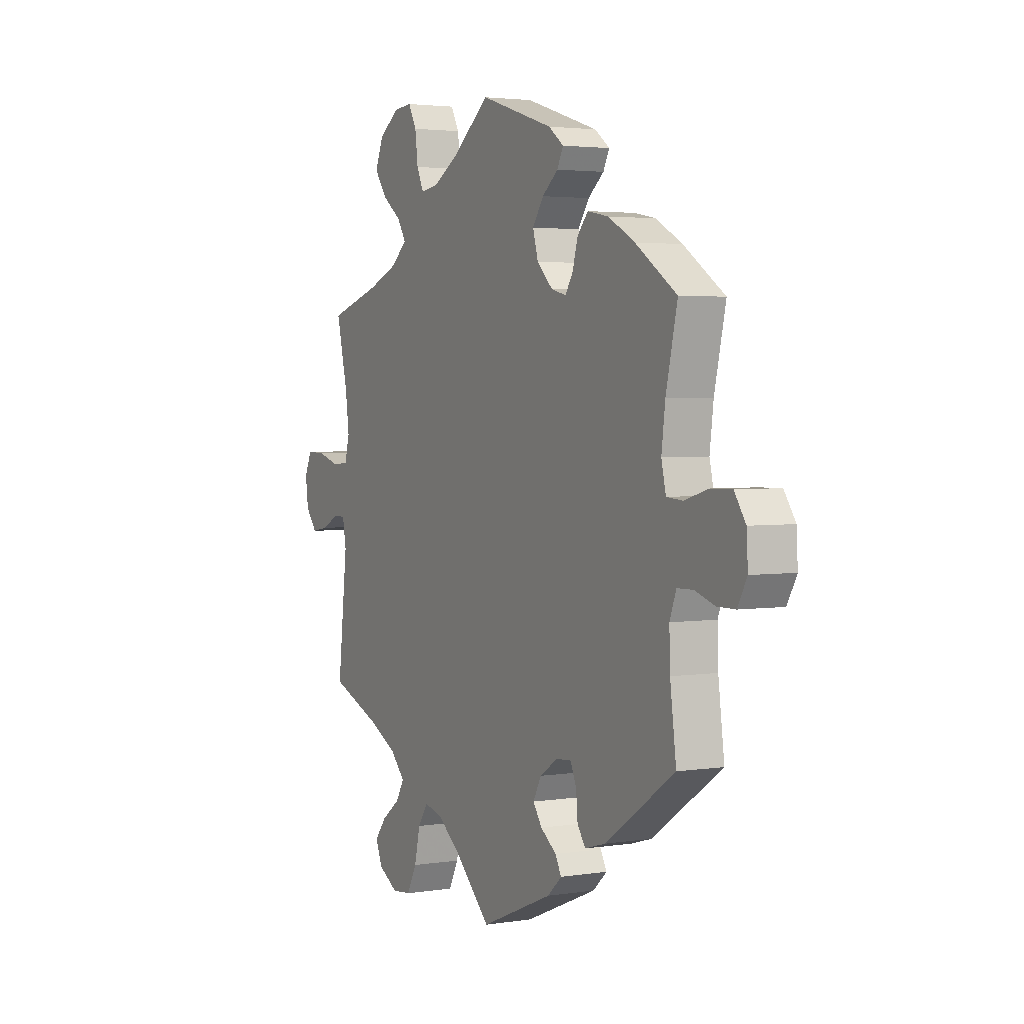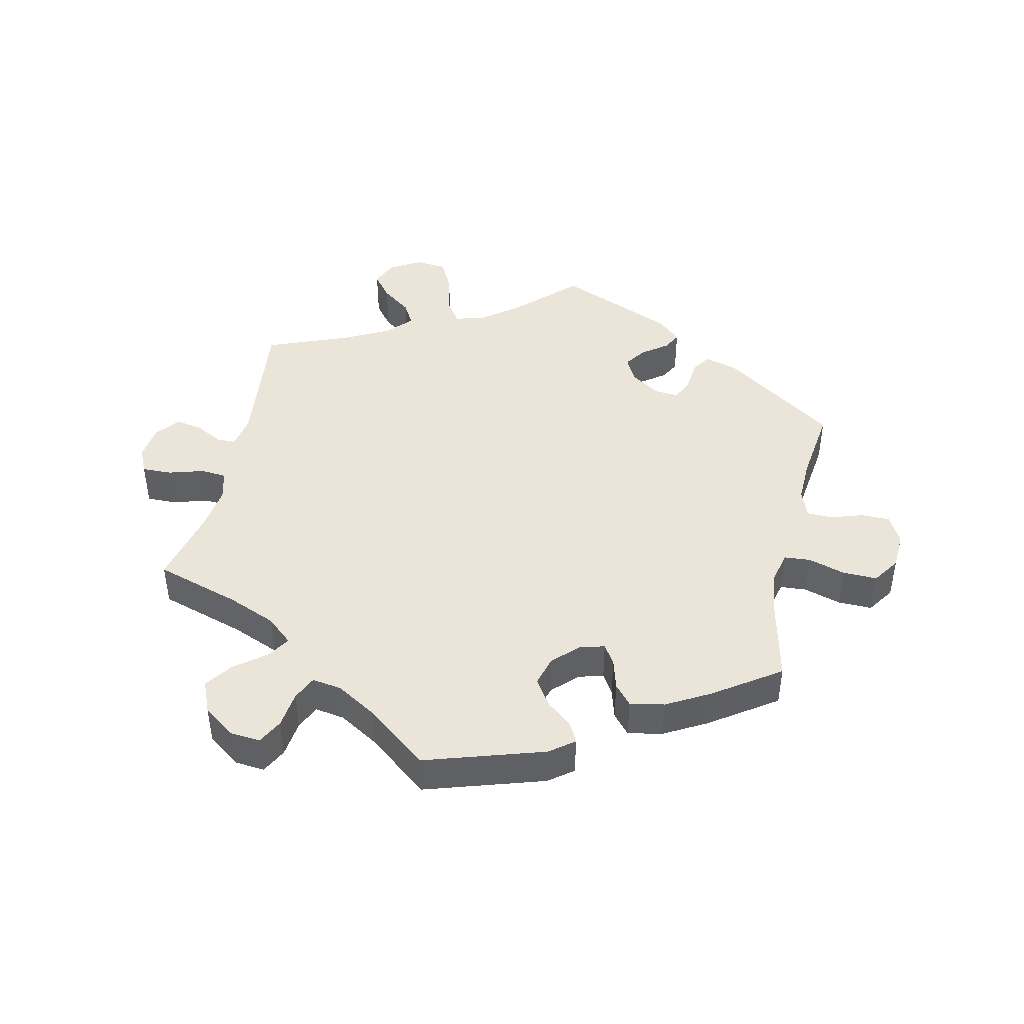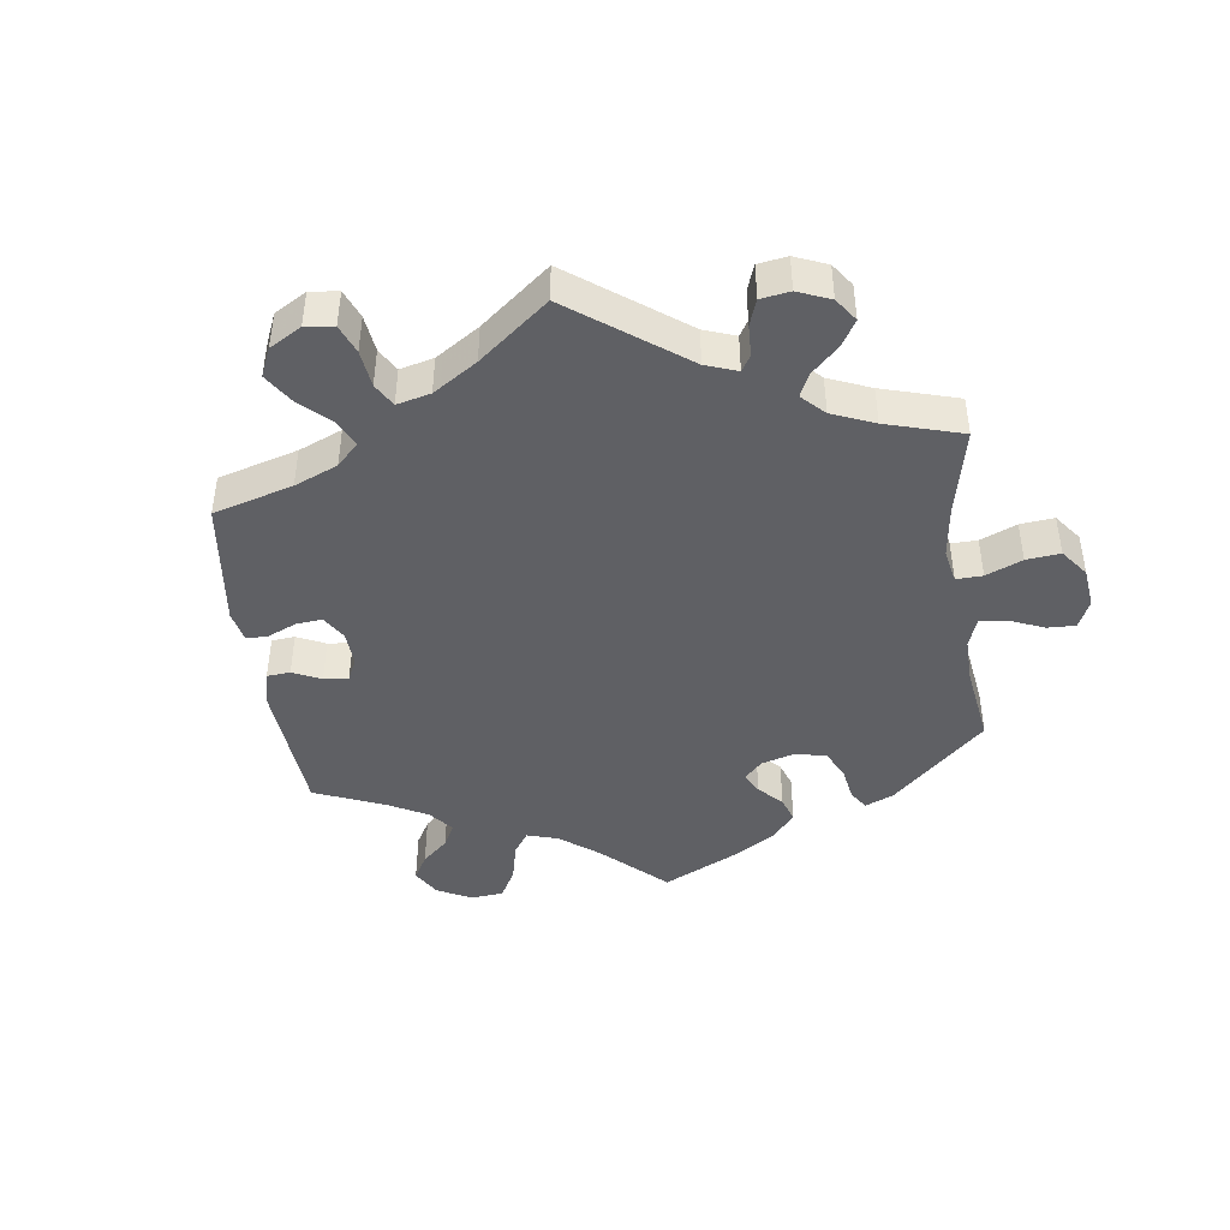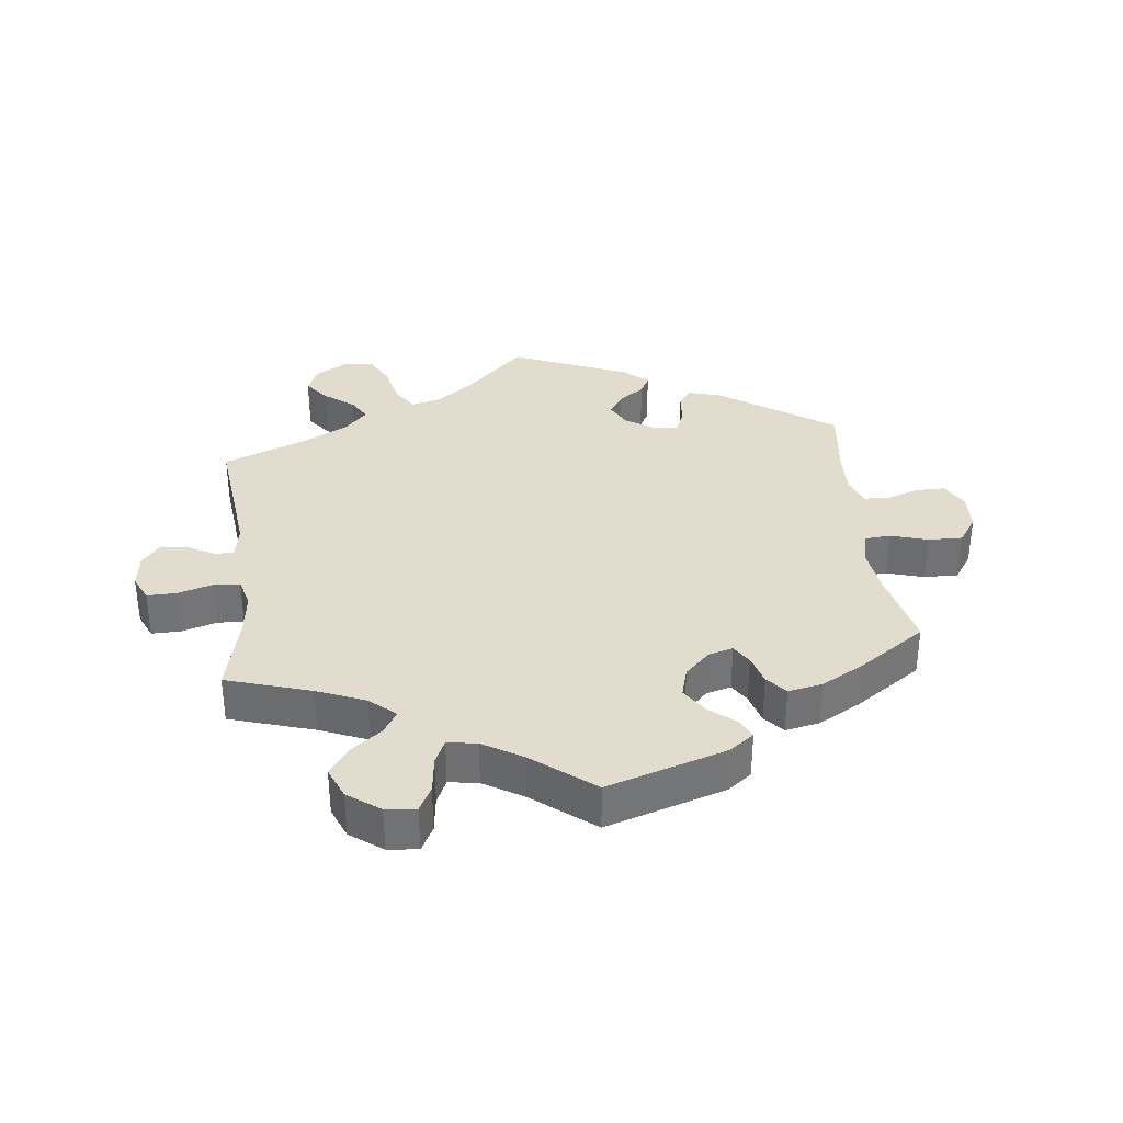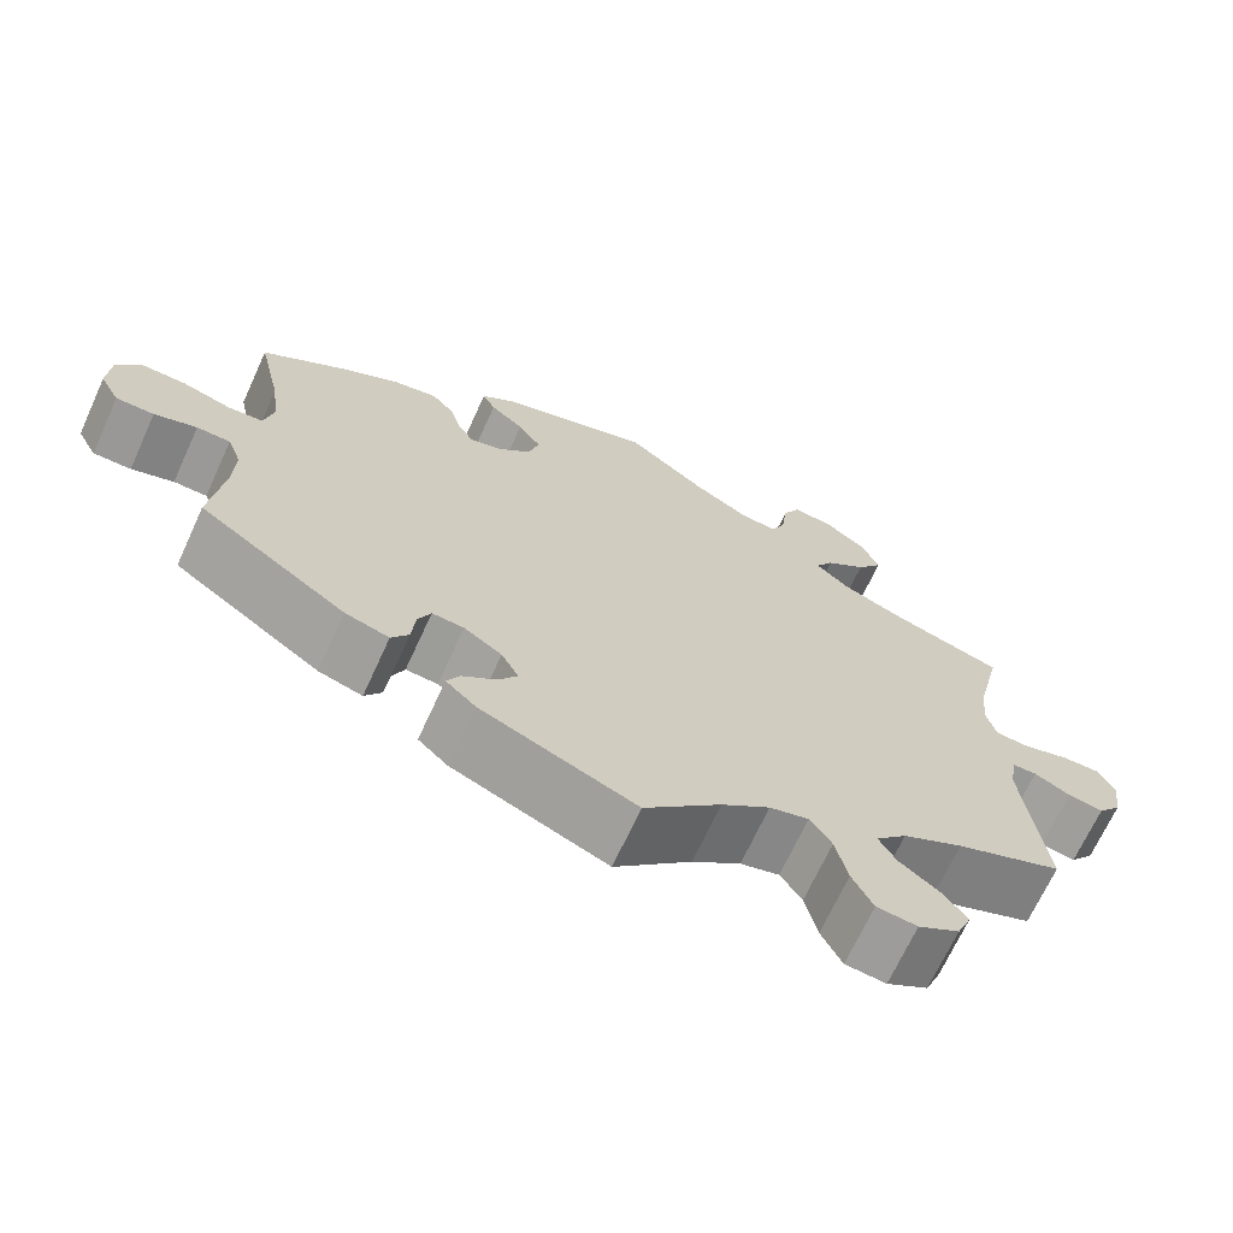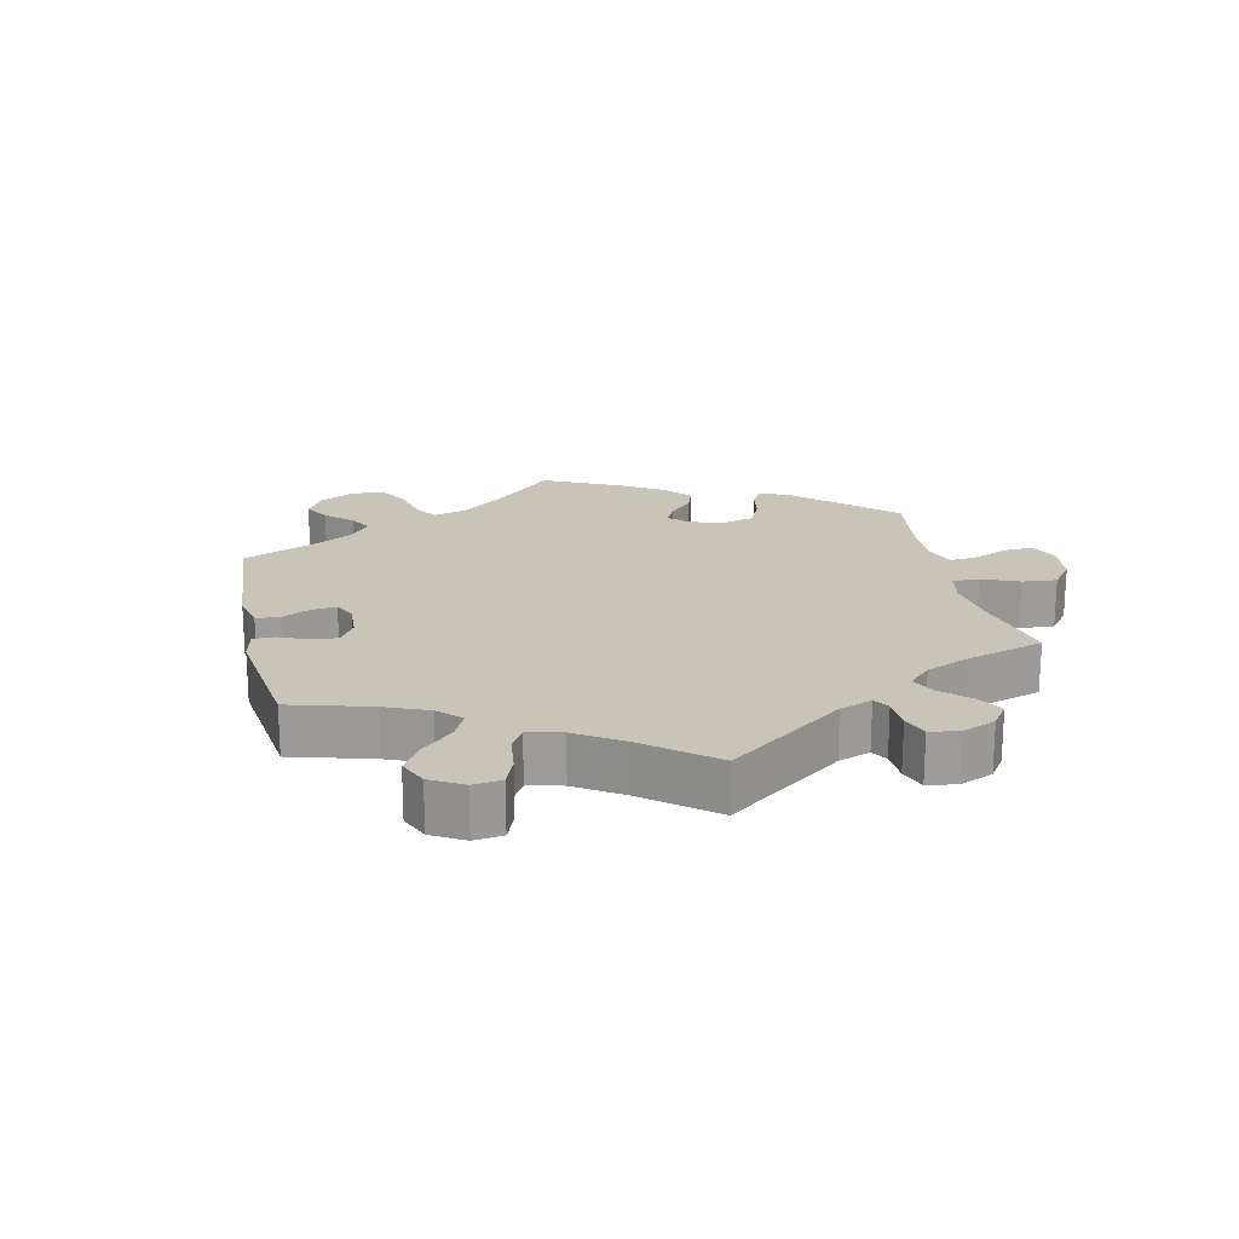
<metadata>
{"format":"obj","ext":"obj","renderer":"f3d","projection":"perspective","resolution":1024,"background":"white","views":[{"elev":3.1,"azim":61.8,"up":"+Z"},{"elev":44.5,"azim":12.5,"up":"+Y"},{"elev":-44.4,"azim":-112.0,"up":"+Y"},{"elev":34.7,"azim":-6.5,"up":"+Y"},{"elev":-68.7,"azim":155.4,"up":"+Z"},{"elev":20.1,"azim":-132.5,"up":"+Y"}]}
</metadata>
<code>
v 0.329 0.07 -0.407
v 0.278 0.07 -0.422
v 0.258 0.07 -0.393
v 0.254 0.07 -0.346
v 0.239 0.07 -0.312
v 0.202 0.07 -0.315
v 0.158 0.07 -0.344
v 0.138 0.07 -0.382
v 0.16 0.07 -0.414
v 0.199 0.07 -0.443
v 0.214 0.07 -0.471
v 0.179 0.07 -0.503
v 0 0.07 -0.578
v -0.089 0.07 -0.491
v -0.145 0.07 -0.448
v -0.19 0.07 -0.436
v -0.215 0.07 -0.473
v -0.229 0.07 -0.534
v -0.253 0.07 -0.581
v -0.3 0.07 -0.586
v -0.348 0.07 -0.558
v -0.365 0.07 -0.518
v -0.336 0.07 -0.481
v -0.291 0.07 -0.447
v -0.271 0.07 -0.412
v -0.307 0.07 -0.374
v -0.377 0.07 -0.338
v -0.501 0.07 -0.289
v -0.477 0.07 -0.077
v -0.486 0.07 -0.027
v -0.514 0.07 -0.026
v -0.556 0.07 -0.048
v -0.597 0.07 -0.055
v -0.625 0.07 -0.02
v -0.632 0.07 0.033
v -0.614 0.07 0.072
v -0.569 0.07 0.071
v -0.515 0.07 0.055
v -0.476 0.07 0.058
v -0.464 0.07 0.103
v -0.473 0.07 0.172
v -0.501 0.07 0.289
v -0.372 0.07 0.329
v -0.299 0.07 0.359
v -0.26 0.07 0.393
v -0.281 0.07 0.427
v -0.328 0.07 0.463
v -0.358 0.07 0.505
v -0.338 0.07 0.553
v -0.289 0.07 0.589
v -0.243 0.07 0.593
v -0.223 0.07 0.555
v -0.216 0.07 0.499
v -0.199 0.07 0.462
v -0.154 0.07 0.469
v -0.094 0.07 0.505
v -0.001 0.07 0.578
v 0.18 0.07 0.521
v 0.217 0.07 0.493
v 0.202 0.07 0.463
v 0.163 0.07 0.431
v 0.136 0.07 0.391
v 0.149 0.07 0.345
v 0.187 0.07 0.308
v 0.224 0.07 0.298
v 0.243 0.07 0.328
v 0.256 0.07 0.374
v 0.282 0.07 0.404
v 0.334 0.07 0.394
v 0.399 0.07 0.358
v 0.5 0.07 0.289
v 0.472 0.07 0.165
v 0.463 0.07 0.093
v 0.474 0.07 0.045
v 0.514 0.07 0.042
v 0.571 0.07 0.059
v 0.623 0.07 0.06
v 0.651 0.07 0.019
v 0.654 0.07 -0.038
v 0.631 0.07 -0.08
v 0.587 0.07 -0.08
v 0.538 0.07 -0.064
v 0.499 0.07 -0.065
v 0.483 0.07 -0.108
v 0.485 0.07 -0.174
v 0.5 0.07 -0.289
v 0.329 0 -0.407
v 0.278 0 -0.422
v 0.258 0 -0.393
v 0.254 0 -0.346
v 0.239 0 -0.312
v 0.202 0 -0.315
v 0.158 0 -0.344
v 0.138 0 -0.382
v 0.16 0 -0.414
v 0.199 0 -0.443
v 0.214 0 -0.471
v 0.179 0 -0.503
v 0 0 -0.578
v -0.089 0 -0.491
v -0.145 0 -0.448
v -0.19 0 -0.436
v -0.215 0 -0.473
v -0.229 0 -0.534
v -0.253 0 -0.581
v -0.3 0 -0.586
v -0.348 0 -0.558
v -0.365 0 -0.518
v -0.336 0 -0.481
v -0.291 0 -0.447
v -0.271 0 -0.412
v -0.307 0 -0.374
v -0.377 0 -0.338
v -0.501 0 -0.289
v -0.477 0 -0.077
v -0.486 0 -0.027
v -0.514 0 -0.026
v -0.556 0 -0.048
v -0.597 0 -0.055
v -0.625 0 -0.02
v -0.632 0 0.033
v -0.614 0 0.072
v -0.569 0 0.071
v -0.515 0 0.055
v -0.476 0 0.058
v -0.464 0 0.103
v -0.473 0 0.172
v -0.501 0 0.289
v -0.372 0 0.329
v -0.299 0 0.359
v -0.26 0 0.393
v -0.281 0 0.427
v -0.328 0 0.463
v -0.358 0 0.505
v -0.338 0 0.553
v -0.289 0 0.589
v -0.243 0 0.593
v -0.223 0 0.555
v -0.216 0 0.499
v -0.199 0 0.462
v -0.154 0 0.469
v -0.094 0 0.505
v -0.001 0 0.578
v 0.18 0 0.521
v 0.217 0 0.493
v 0.202 0 0.463
v 0.163 0 0.431
v 0.136 0 0.391
v 0.149 0 0.345
v 0.187 0 0.308
v 0.224 0 0.298
v 0.243 0 0.328
v 0.256 0 0.374
v 0.282 0 0.404
v 0.334 0 0.394
v 0.399 0 0.358
v 0.5 0 0.289
v 0.472 0 0.165
v 0.463 0 0.093
v 0.474 0 0.045
v 0.514 0 0.042
v 0.571 0 0.059
v 0.623 0 0.06
v 0.651 0 0.019
v 0.654 0 -0.038
v 0.631 0 -0.08
v 0.587 0 -0.08
v 0.538 0 -0.064
v 0.499 0 -0.065
v 0.483 0 -0.108
v 0.485 0 -0.174
v 0.5 0 -0.289
f 85 86 1 2
f 84 85 2 3
f 83 84 3 4
f 79 80 81 82
f 79 82 83
f 78 79 83
f 75 76 77 78
f 74 75 78 83
f 73 74 83 4
f 69 70 71 72
f 66 67 68 69
f 65 66 69 72
f 64 65 72 73
f 58 59 60 61
f 56 57 58 61
f 55 56 61 62
f 54 55 62 63
f 50 51 52 53
f 50 53 54
f 49 50 54
f 46 47 48 49
f 45 46 49 54
f 41 42 43
f 40 41 43 44
f 39 40 44 45
f 35 36 37 38
f 35 38 39
f 34 35 39
f 31 32 33 34
f 30 31 34 39
f 29 30 39 45
f 27 28 29 45
f 21 22 23 24
f 21 24 25
f 20 21 25
f 17 18 19 20
f 16 17 20 25
f 15 16 25 26
f 11 12 13 14
f 9 10 11 14
f 8 9 14 15
f 7 8 15 26
f 64 73 4 5
f 63 64 5 6
f 27 45 54 63
f 26 27 63
f 6 7 26 63
f 88 87 172 171
f 89 88 171 170
f 90 89 170 169
f 168 167 166 165
f 169 168 165
f 169 165 164
f 164 163 162 161
f 169 164 161 160
f 90 169 160 159
f 158 157 156 155
f 155 154 153 152
f 158 155 152 151
f 159 158 151 150
f 147 146 145 144
f 147 144 143 142
f 148 147 142 141
f 149 148 141 140
f 139 138 137 136
f 140 139 136
f 140 136 135
f 135 134 133 132
f 140 135 132 131
f 129 128 127
f 130 129 127 126
f 131 130 126 125
f 124 123 122 121
f 125 124 121
f 125 121 120
f 120 119 118 117
f 125 120 117 116
f 131 125 116 115
f 131 115 114 113
f 110 109 108 107
f 111 110 107
f 111 107 106
f 106 105 104 103
f 111 106 103 102
f 112 111 102 101
f 100 99 98 97
f 100 97 96 95
f 101 100 95 94
f 112 101 94 93
f 91 90 159 150
f 92 91 150 149
f 149 140 131 113
f 149 113 112
f 149 112 93 92
f 1 87 88 2
f 2 88 89 3
f 3 89 90 4
f 4 90 91 5
f 5 91 92 6
f 6 92 93 7
f 7 93 94 8
f 8 94 95 9
f 9 95 96 10
f 10 96 97 11
f 11 97 98 12
f 12 98 99 13
f 13 99 100 14
f 14 100 101 15
f 15 101 102 16
f 16 102 103 17
f 17 103 104 18
f 18 104 105 19
f 19 105 106 20
f 20 106 107 21
f 21 107 108 22
f 22 108 109 23
f 23 109 110 24
f 24 110 111 25
f 25 111 112 26
f 26 112 113 27
f 27 113 114 28
f 28 114 115 29
f 29 115 116 30
f 30 116 117 31
f 31 117 118 32
f 32 118 119 33
f 33 119 120 34
f 34 120 121 35
f 35 121 122 36
f 36 122 123 37
f 37 123 124 38
f 38 124 125 39
f 39 125 126 40
f 40 126 127 41
f 41 127 128 42
f 42 128 129 43
f 43 129 130 44
f 44 130 131 45
f 45 131 132 46
f 46 132 133 47
f 47 133 134 48
f 48 134 135 49
f 49 135 136 50
f 50 136 137 51
f 51 137 138 52
f 52 138 139 53
f 53 139 140 54
f 54 140 141 55
f 55 141 142 56
f 56 142 143 57
f 57 143 144 58
f 58 144 145 59
f 59 145 146 60
f 60 146 147 61
f 61 147 148 62
f 62 148 149 63
f 63 149 150 64
f 64 150 151 65
f 65 151 152 66
f 66 152 153 67
f 67 153 154 68
f 68 154 155 69
f 69 155 156 70
f 70 156 157 71
f 71 157 158 72
f 72 158 159 73
f 73 159 160 74
f 74 160 161 75
f 75 161 162 76
f 76 162 163 77
f 77 163 164 78
f 78 164 165 79
f 79 165 166 80
f 80 166 167 81
f 81 167 168 82
f 82 168 169 83
f 83 169 170 84
f 84 170 171 85
f 85 171 172 86
f 86 172 87 1

</code>
